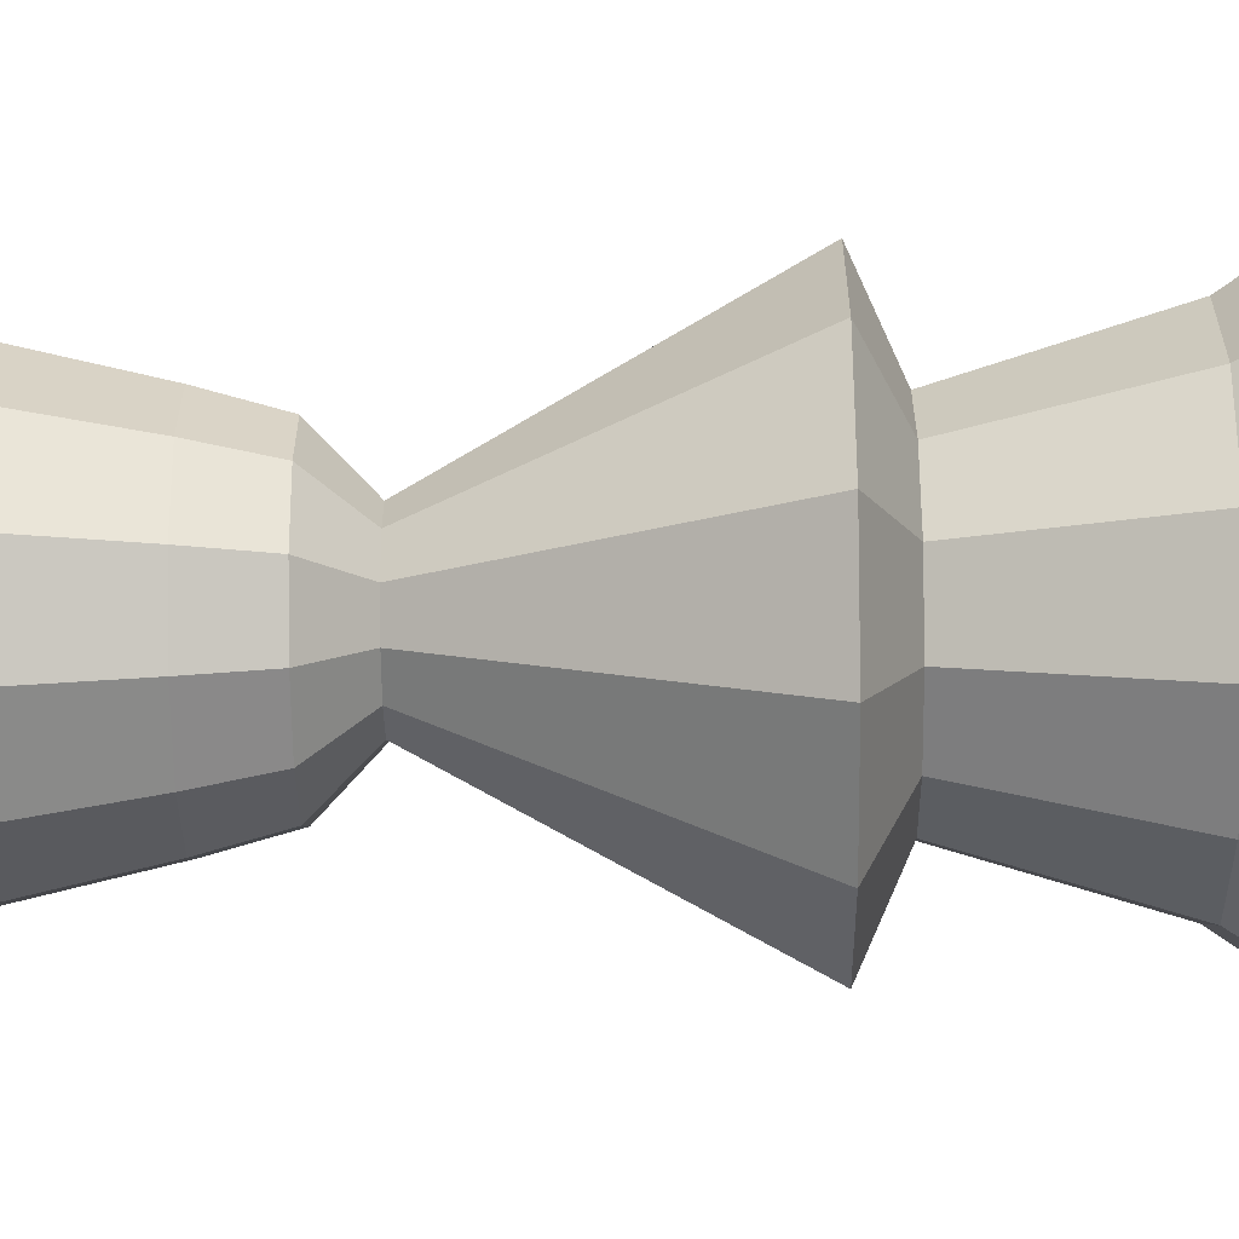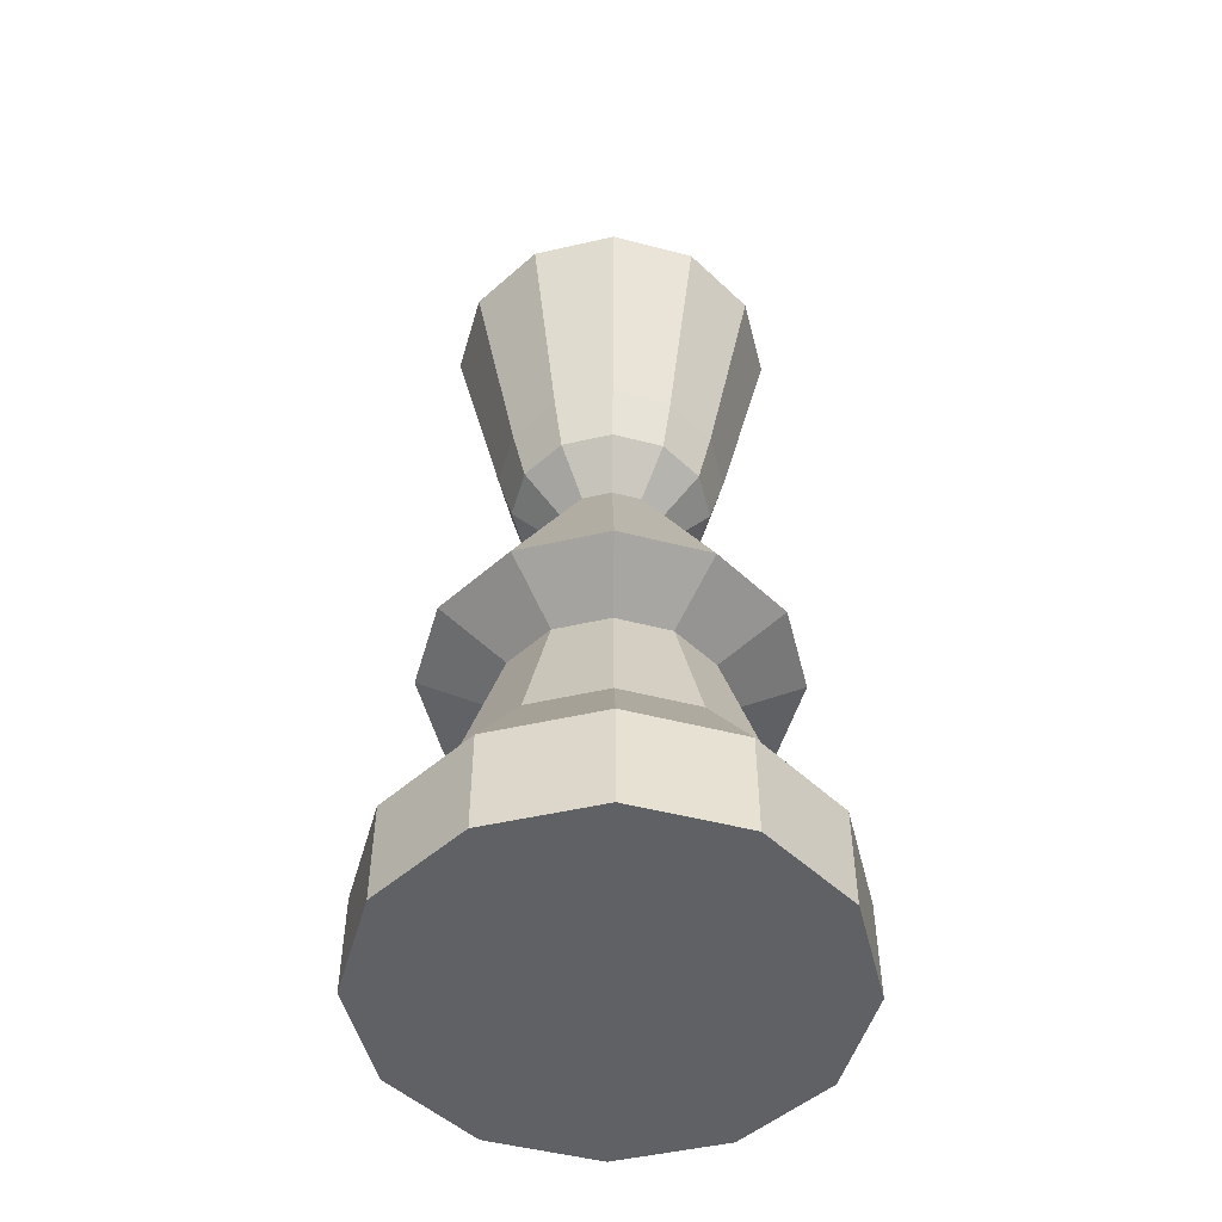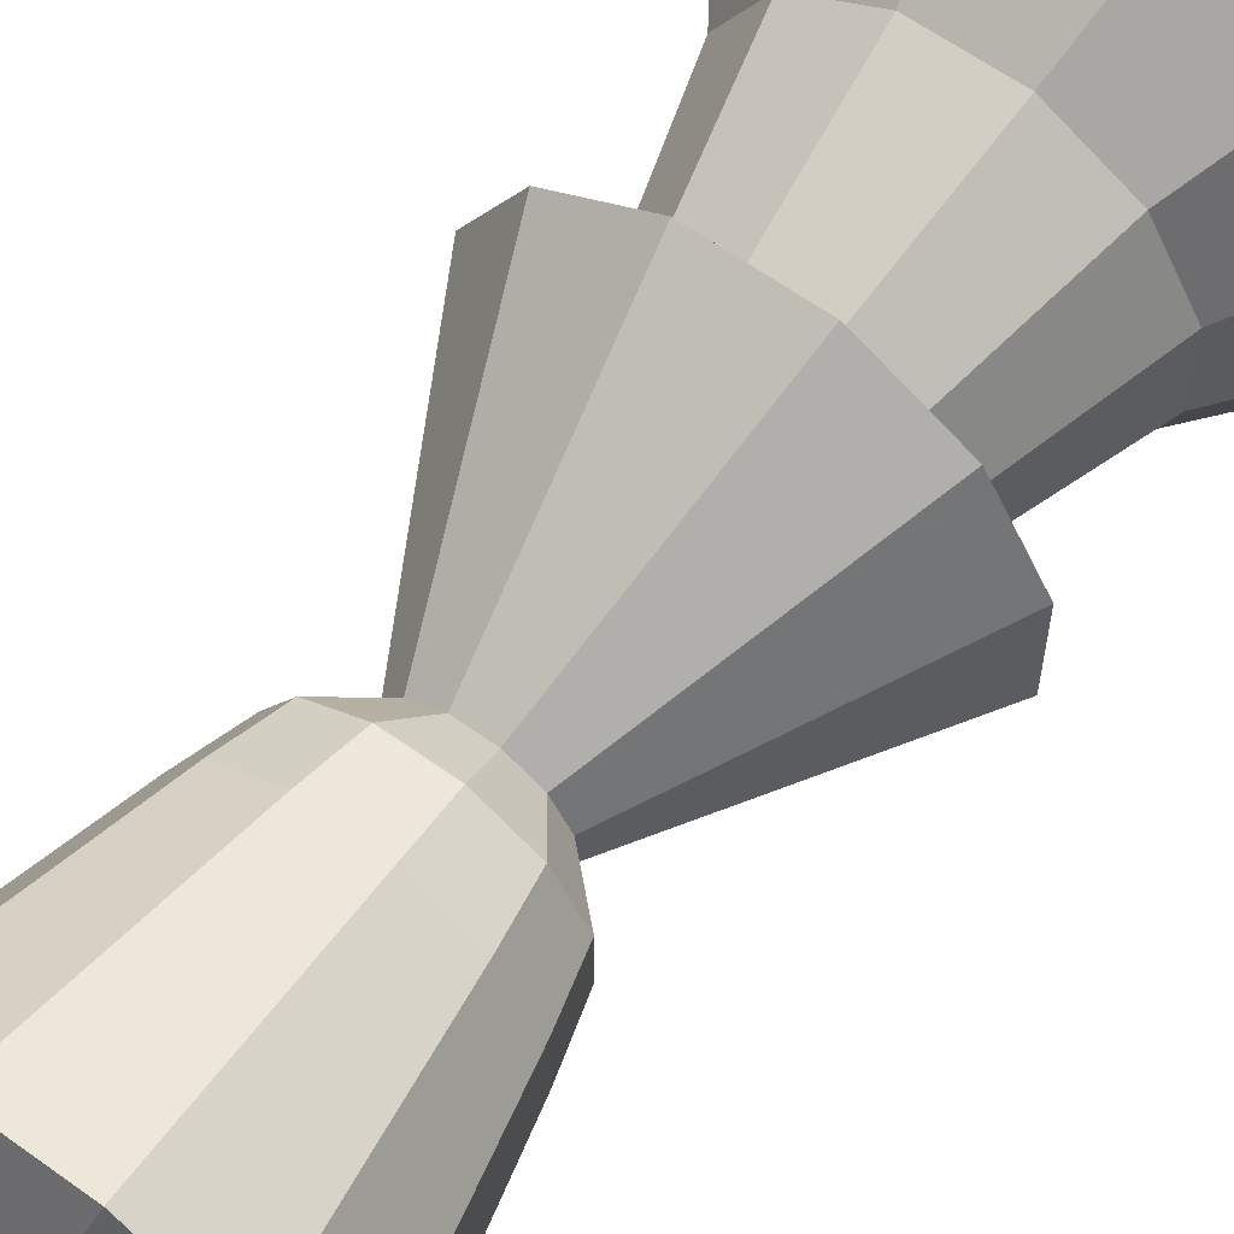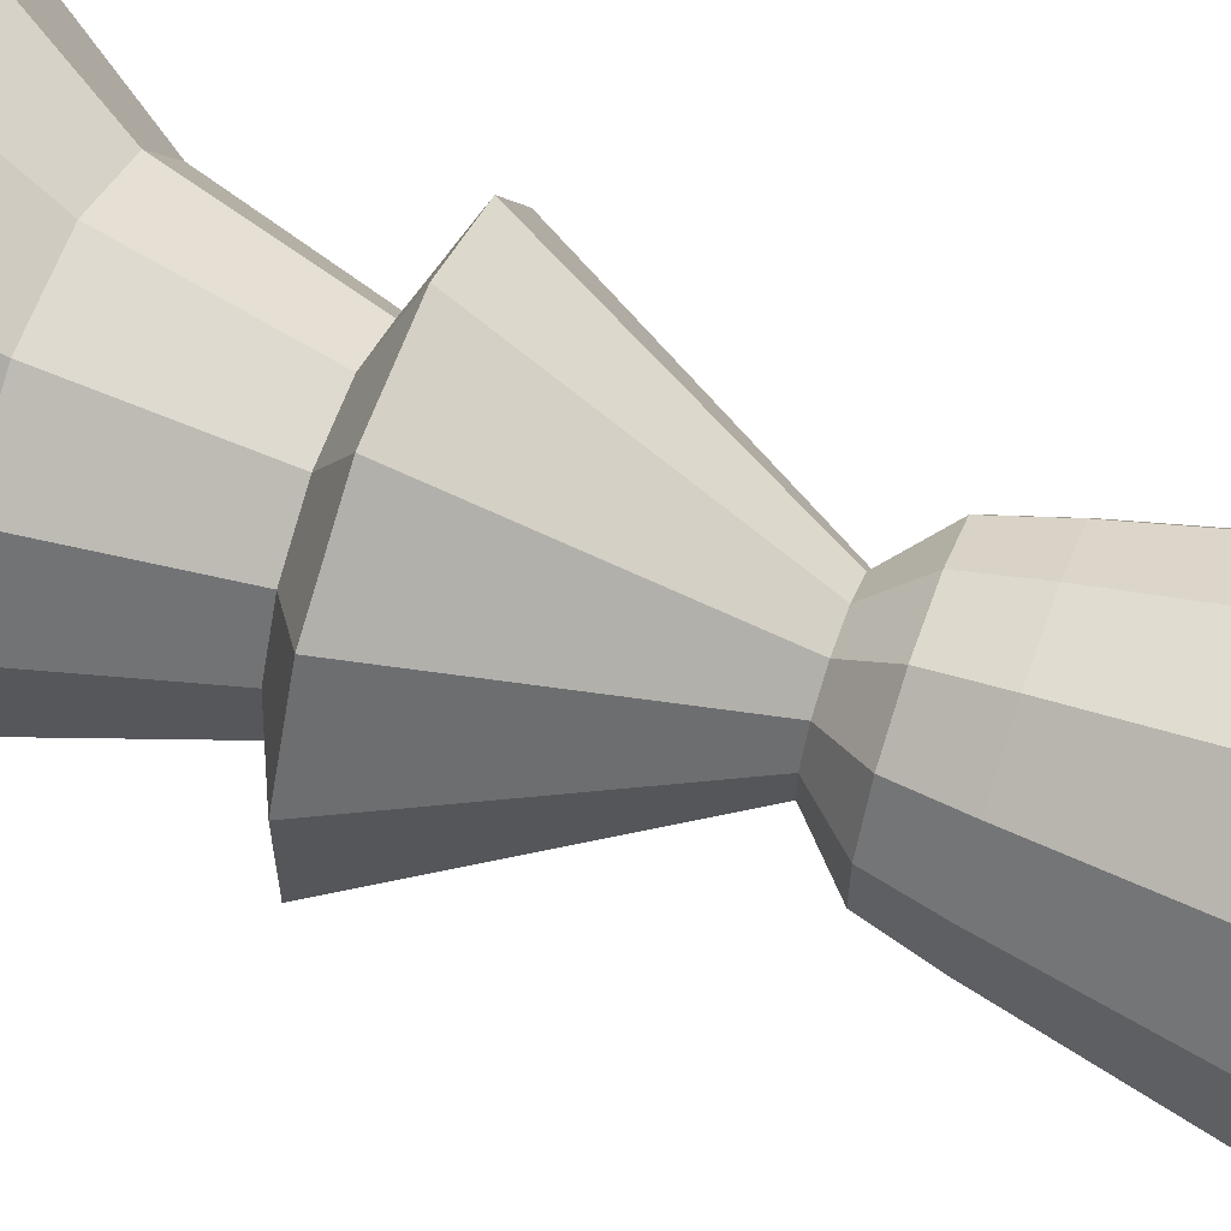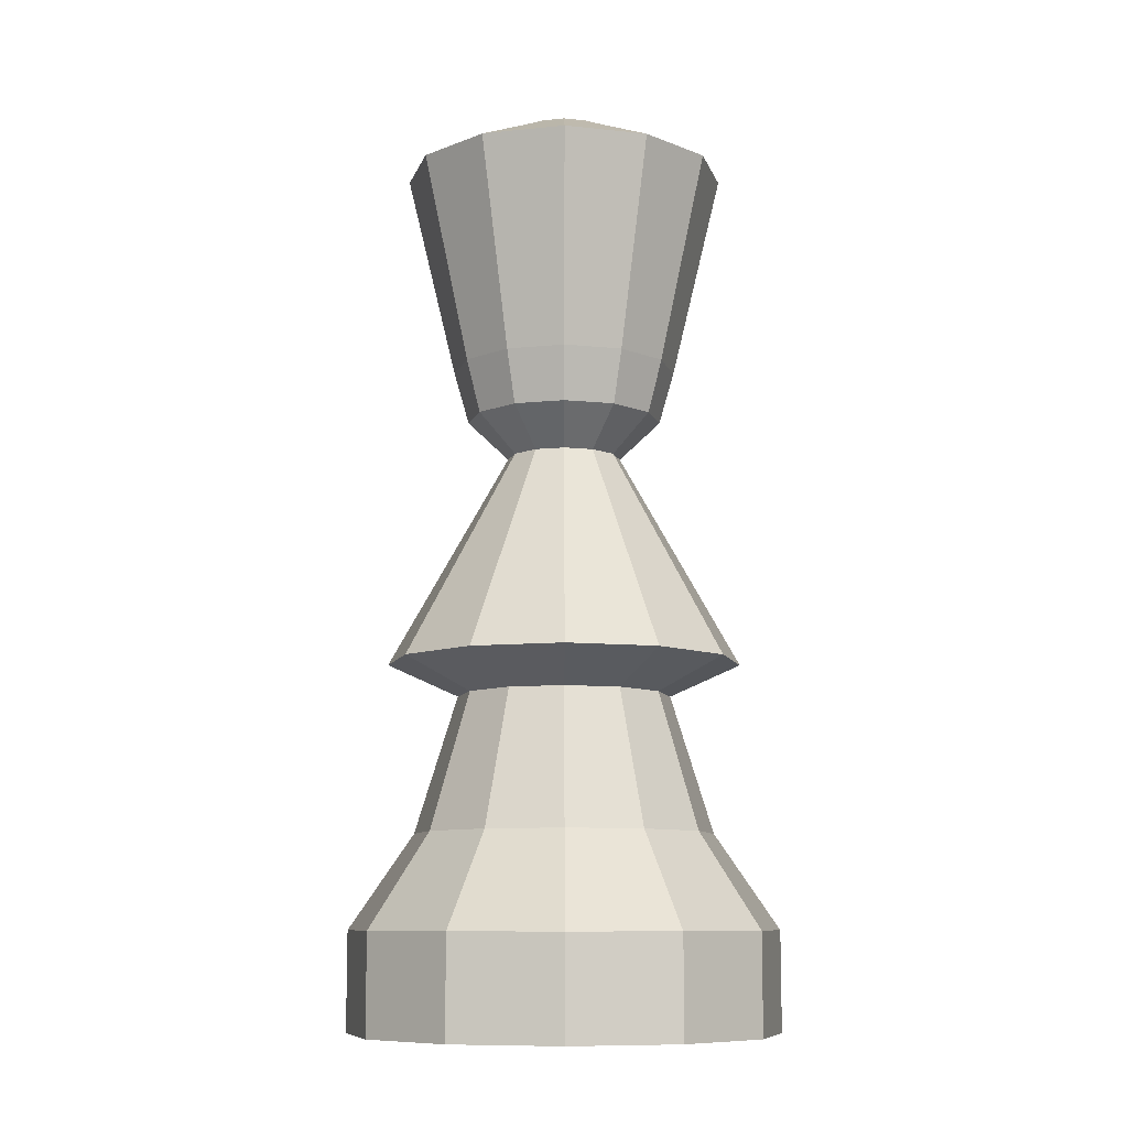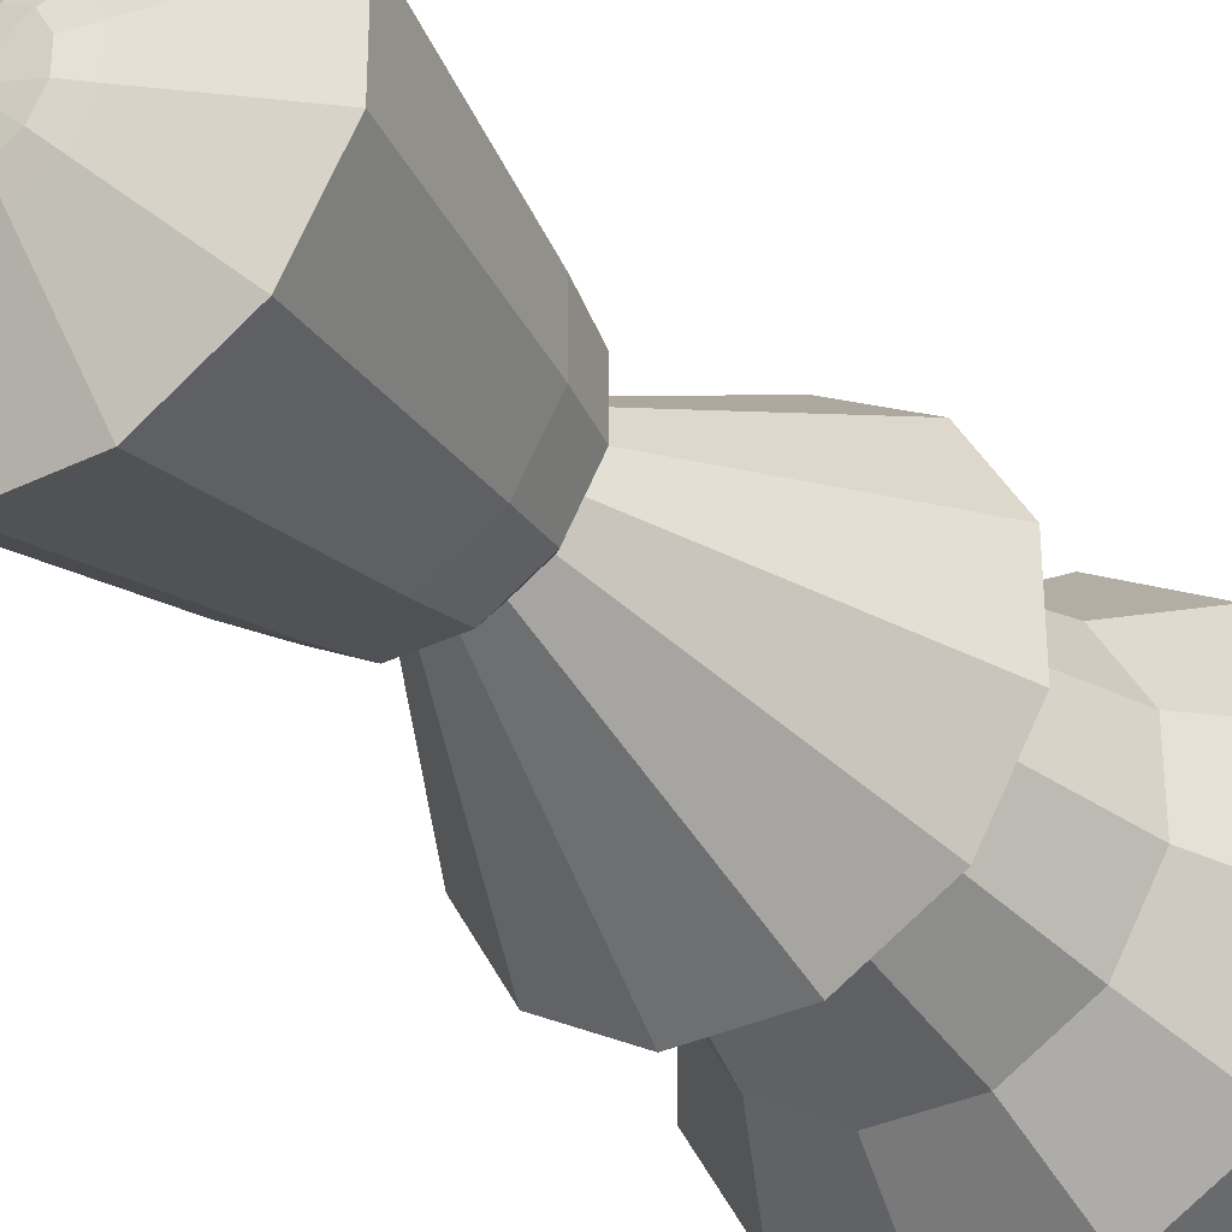
<metadata>
{"format":"obj","ext":"obj","renderer":"f3d","projection":"perspective","resolution":1024,"background":"white","views":[{"elev":-63.1,"azim":-89.4,"up":"+Z"},{"elev":-49.8,"azim":-105.9,"up":"+Y"},{"elev":61.8,"azim":-143.8,"up":"+Z"},{"elev":62.8,"azim":109.6,"up":"+Z"},{"elev":-9.6,"azim":-15.2,"up":"+Y"},{"elev":-33.0,"azim":-146.1,"up":"+Z"}]}
</metadata>
<code>
o bishop
v 0 0 0
v -0.02082 0.8066 -0.0777
v -0.07765 -0 -0.2898
v -0.03882 0.4644 -0.1449
v 0.07765 -0 -0.2898
v 0.03882 0.4644 -0.1449
v 0.2121 -0 -0.2121
v 0.1061 0.4644 -0.1061
v 0.2898 0 -0.07765
v 0.1449 0.4644 -0.03882
v 0.2898 0 0.07765
v 0.1449 0.4644 0.03882
v 0.2121 0 0.2121
v 0.1061 0.4644 0.1061
v 0.07765 0 0.2898
v 0.03882 0.4644 0.1449
v -0.07765 0 0.2898
v -0.03882 0.4644 0.1449
v -0.2121 0 0.2121
v -0.1061 0.4644 0.1061
v -0.2898 0 0.07765
v -0.1449 0.4644 0.03882
v -0.2898 -0 -0.07765
v -0.1449 0.4644 -0.03882
v -0.2121 -0 -0.2121
v -0.1061 0.4644 -0.1061
v -0.07765 0.1397 -0.2898
v 0.07765 0.1397 -0.2898
v 0.2121 0.1397 -0.2121
v 0.2898 0.1397 -0.07765
v 0.2898 0.1397 0.07765
v 0.2121 0.1397 0.2121
v 0.07765 0.1397 0.2898
v -0.07765 0.1397 0.2898
v -0.2121 0.1397 0.2121
v -0.2898 0.1397 0.07765
v -0.2898 0.1397 -0.07765
v -0.2121 0.1397 -0.2121
v -0.05422 0.272 -0.2024
v 0.05422 0.272 -0.2024
v 0.1481 0.272 -0.1481
v 0.2024 0.272 -0.05422
v 0.2024 0.272 0.05422
v 0.1481 0.272 0.1481
v 0.05422 0.272 0.2024
v -0.05422 0.272 0.2024
v -0.1481 0.272 0.1481
v -0.2024 0.272 0.05422
v -0.2024 0.272 -0.05422
v -0.1481 0.272 -0.1481
v -0.06446 0.5091 -0.2406
v -0.03565 0.8605 -0.133
v 0.06446 0.5091 -0.2406
v 0.1761 0.5091 -0.1761
v 0.2406 0.5091 -0.06446
v 0.2406 0.5091 0.06446
v 0.1761 0.5091 0.1761
v 0.06446 0.5091 0.2406
v -0.06446 0.5091 0.2406
v -0.1761 0.5091 0.1761
v -0.2406 0.5091 0.06446
v -0.2406 0.5091 -0.06446
v -0.1761 0.5091 -0.1761
v -0.04103 0.934 -0.1531
v 0.02082 0.8066 -0.0777
v 0.05688 0.8066 -0.05688
v 0.0777 0.8066 -0.02082
v 0.0777 0.8066 0.02082
v 0.05688 0.8066 0.05688
v 0.02082 0.8066 0.0777
v -0.02082 0.8066 0.0777
v -0.05688 0.8066 0.05688
v -0.0777 0.8066 0.02082
v -0.0777 0.8066 -0.02082
v -0.05688 0.8066 -0.05688
v -0.05881 1.224 -0.2195
v 0.03565 0.8605 -0.133
v 0.09739 0.8605 -0.09739
v 0.133 0.8605 -0.03565
v 0.133 0.8605 0.03565
v 0.09739 0.8605 0.09739
v 0.03565 0.8605 0.133
v -0.03565 0.8605 0.133
v -0.09739 0.8605 0.09739
v -0.133 0.8605 0.03565
v -0.133 0.8605 -0.03565
v -0.09739 0.8605 -0.09739
v -0.0226 1.287 -0.08433
v 0.04103 0.934 -0.1531
v 0.1121 0.934 -0.1121
v 0.1531 0.934 -0.04103
v 0.1531 0.934 0.04103
v 0.1121 0.934 0.1121
v 0.04103 0.934 0.1531
v -0.04103 0.934 0.1531
v -0.1121 0.934 0.1121
v -0.1531 0.934 0.04103
v -0.1531 0.934 -0.04103
v -0.1121 0.934 -0.1121
v 0.05881 1.224 -0.2195
v 0.1607 1.224 -0.1607
v 0.2195 1.224 -0.05881
v 0.2195 1.224 0.05881
v 0.1607 1.224 0.1607
v 0.05881 1.224 0.2195
v -0.05881 1.224 0.2195
v -0.1607 1.224 0.1607
v -0.2195 1.224 0.05881
v -0.2195 1.224 -0.05881
v -0.1607 1.224 -0.1607
v 0.0226 1.287 -0.08433
v 0.06173 1.287 -0.06173
v 0.08433 1.287 -0.0226
v 0.08433 1.287 0.0226
v 0.06173 1.287 0.06173
v 0.0226 1.287 0.08433
v -0.0226 1.287 0.08433
v -0.06173 1.287 0.06173
v -0.08433 1.287 0.0226
v -0.08433 1.287 -0.0226
v -0.06173 1.287 -0.06173
v -0.01561 1.3 -0.05824
v -0 1.309 -0
v 0.01561 1.3 -0.05824
v 0.04263 1.3 -0.04263
v 0.05824 1.3 -0.01561
v 0.05824 1.3 0.01561
v 0.04263 1.3 0.04263
v 0.01561 1.3 0.05824
v -0.01561 1.3 0.05824
v -0.04263 1.3 0.04263
v -0.05824 1.3 0.01561
v -0.05824 1.3 -0.01561
v -0.04263 1.3 -0.04263
f 1 3 5
f 12 10 55 56
f 39 4 6 40
f 1 5 7
f 16 14 57 58
f 40 6 8 41
f 1 7 9
f 20 18 59 60
f 41 8 10 42
f 1 9 11
f 24 22 61 62
f 42 10 12 43
f 1 11 13
f 10 8 54 55
f 43 12 14 44
f 1 13 15
f 14 12 56 57
f 44 14 16 45
f 1 15 17
f 18 16 58 59
f 45 16 18 46
f 1 17 19
f 22 20 60 61
f 46 18 20 47
f 1 19 21
f 6 4 51 53
f 47 20 22 48
f 1 21 23
f 26 24 62 63
f 48 22 24 49
f 1 23 25
f 4 26 63 51
f 49 24 26 50
f 1 25 3
f 8 6 53 54
f 50 26 4 39
f 25 38 27 3
f 23 37 38 25
f 21 36 37 23
f 19 35 36 21
f 17 34 35 19
f 15 33 34 17
f 13 32 33 15
f 11 31 32 13
f 9 30 31 11
f 7 29 30 9
f 5 28 29 7
f 3 27 28 5
f 38 50 39 27
f 37 49 50 38
f 36 48 49 37
f 35 47 48 36
f 34 46 47 35
f 33 45 46 34
f 32 44 45 33
f 31 43 44 32
f 30 42 43 31
f 29 41 42 30
f 28 40 41 29
f 27 39 40 28
f 56 55 67 68
f 61 60 72 73
f 54 53 65 66
f 59 58 70 71
f 57 56 68 69
f 62 61 73 74
f 55 54 66 67
f 51 63 75 2
f 60 59 71 72
f 53 51 2 65
f 58 57 69 70
f 63 62 74 75
f 68 67 79 80
f 73 72 84 85
f 66 65 77 78
f 71 70 82 83
f 69 68 80 81
f 74 73 85 86
f 67 66 78 79
f 2 75 87 52
f 72 71 83 84
f 65 2 52 77
f 70 69 81 82
f 75 74 86 87
f 85 84 96 97
f 78 77 89 90
f 83 82 94 95
f 81 80 92 93
f 86 85 97 98
f 79 78 90 91
f 52 87 99 64
f 84 83 95 96
f 77 52 64 89
f 82 81 93 94
f 87 86 98 99
f 80 79 91 92
f 90 89 100 101
f 95 94 105 106
f 93 92 103 104
f 98 97 108 109
f 91 90 101 102
f 64 99 110 76
f 96 95 106 107
f 89 64 76 100
f 94 93 104 105
f 99 98 109 110
f 92 91 102 103
f 97 96 107 108
f 101 100 111 112
f 106 105 116 117
f 104 103 114 115
f 109 108 119 120
f 102 101 112 113
f 76 110 121 88
f 107 106 117 118
f 100 76 88 111
f 105 104 115 116
f 110 109 120 121
f 103 102 113 114
f 108 107 118 119
f 112 111 124 125
f 117 116 129 130
f 115 114 127 128
f 120 119 132 133
f 113 112 125 126
f 88 121 134 122
f 118 117 130 131
f 111 88 122 124
f 116 115 128 129
f 121 120 133 134
f 114 113 126 127
f 119 118 131 132
f 123 124 122
f 123 125 124
f 123 126 125
f 123 127 126
f 123 128 127
f 123 129 128
f 123 130 129
f 123 131 130
f 123 132 131
f 123 133 132
f 123 134 133
f 123 122 134

</code>
